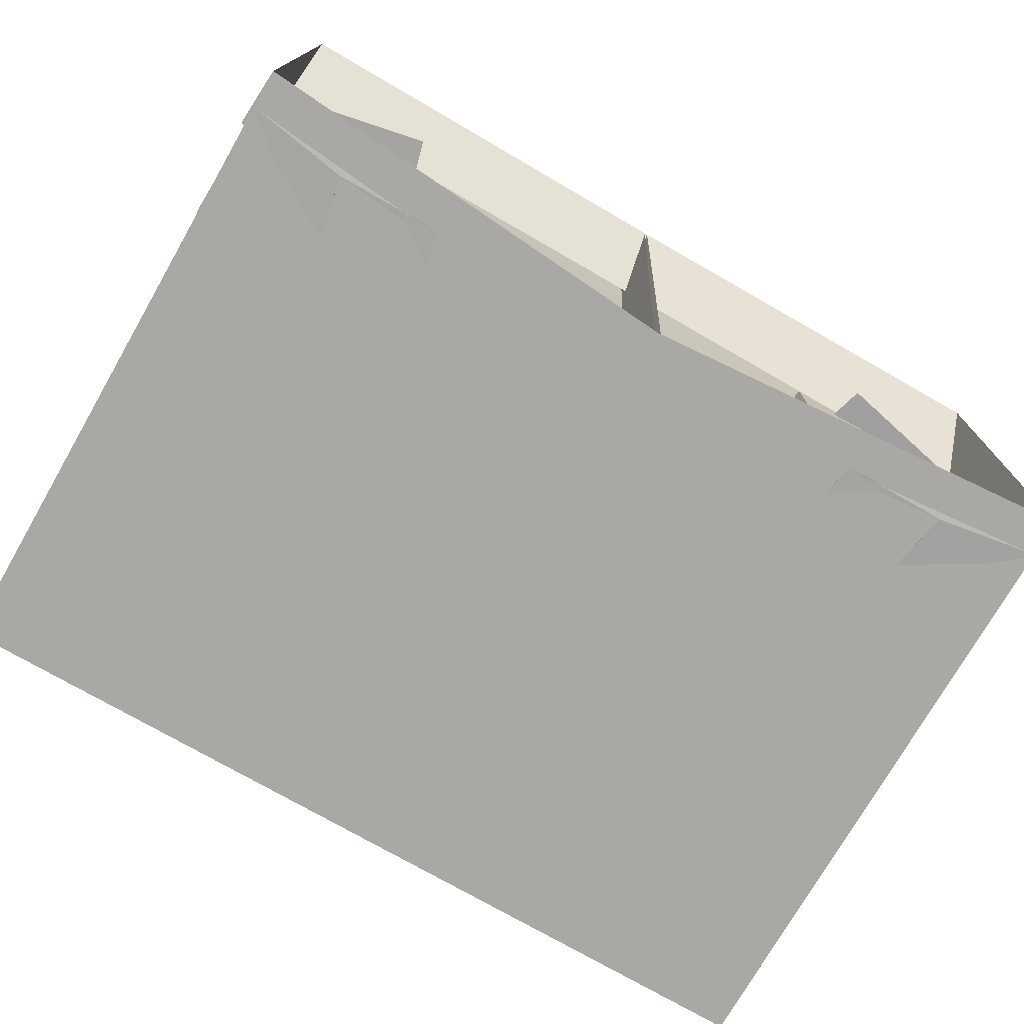
<metadata>
{"format":"obj","ext":"obj","renderer":"f3d","projection":"perspective","resolution":1024,"background":"white","views":[{"elev":-75.1,"azim":-29.9,"up":"+Z"}]}
</metadata>
<code>
o fireplace
v 1.291 0.3544 1.124
v 1.746 0.3544 1.125
v 1.247 0.3 -1
v 1.813 0.3 -1
v 1.189 0.5772 -0.9937
v 1.252 0.5449 1.129
v 1.669 0.7263 1.129
v 1.709 0.8029 -0.9937
v 1.101 1.528 -0.9937
v 1.101 1.528 1.006
v 1.56 1.861 1.006
v 1.56 1.861 -0.9937
v 0.9608 1.754 -0.9937
v 0.9608 1.754 1.006
v 1.336 2.178 1.006
v 1.336 2.178 -0.9937
v 0.7748 1.944 -0.9937
v 0.7748 1.944 1.006
v 1.05 2.439 1.006
v 1.05 2.439 -0.9937
v 0.5522 2.089 -0.9937
v 0.5522 2.089 1.006
v 0.7133 2.632 1.006
v 0.7133 2.632 -0.9937
v 0.3033 2.183 -0.9937
v 0.3033 2.183 1.006
v 0.3431 2.748 1.006
v 0.3431 2.748 -0.9937
v -0.02547 2.212 -0.9937
v -0.02547 2.212 1.006
v -0.04342 2.781 1.006
v -0.04342 2.781 -0.9937
v -1.521 0.1115 0.8245
v -2.355 0.3 -0.9959
v 0.01292 0.3 -0.9959
v -2.355 0.009321 -0.9959
v -2.355 -0.02316 1.628
v 0.007727 -0.01276 1.628
v 0.02072 0.1886 -0.9959
v 1.418 0.291 -1
v 1.361 0.3466 -0.9937
v 1.148 0.2859 -0.9937
v 0.9998 0.2928 -0.9937
v 0.806 0.2833 -0.9937
v 0.5522 0.2829 -0.9937
v 0.3033 0.3066 -0.9937
v -0.02547 0.2898 -0.9937
v 1.256 0.6895 1.13
v 1.625 0.8499 1.13
v 1.111 1.58 1.13
v 1.51 1.869 1.13
v 0.9584 1.85 1.13
v 1.245 2.173 1.13
v 0.7594 2.006 1.13
v 0.9907 2.423 1.13
v 0.5244 2.145 1.13
v 0.6607 2.604 1.13
v 0.2542 2.241 1.13
v 0.2865 2.7 1.13
v 0 2.267 1.129
v -0.01499 2.729 1.129
v 0.3479 2.212 1.13
v 0.3817 2.692 1.13
v -0.02547 2.212 1.006
v -0.04342 2.781 1.006
v 0.6032 2.108 1.13
v 0.7394 2.567 1.13
v 0.3033 2.183 1.006
v 0.3431 2.748 1.006
v 0.8556 1.955 1.13
v 1.067 2.335 1.13
v 0.5522 2.089 1.006
v 0.7133 2.632 1.006
v 1.006 1.75 1.13
v 1.333 2.12 1.13
v 0.7748 1.944 1.006
v 1.05 2.439 1.006
v 1.181 1.492 1.13
v 1.502 1.724 1.13
v 0.9608 1.754 1.006
v 1.336 2.178 1.006
v 1.189 0.5772 1.006
v 1.709 0.8029 1.006
v 1.101 1.528 1.006
v 1.56 1.861 1.006
v 1.247 0.3 1
v 1.813 0.3 1
v 1.189 0.5772 1.006
v 1.709 0.8029 1.006
v 1.247 0.3 -0.3333
v 1.247 0.3 0.3333
v 1.813 0.3 0.3333
v 1.813 0.3 -0.3333
v 1.189 0.5772 -0.3271
v 1.189 0.5772 0.3396
v 1.709 0.8029 0.3396
v 1.709 0.8029 -0.3271
v 1.101 1.528 -0.3271
v 1.101 1.528 0.3396
v 1.56 1.861 0.3396
v 1.56 1.861 -0.3271
v 0.9608 1.754 -0.3271
v 0.9608 1.754 0.3396
v 1.336 2.178 0.3396
v 1.336 2.178 -0.3271
v 0.7748 1.944 -0.3271
v 0.7748 1.944 0.3396
v 1.05 2.439 0.3396
v 1.05 2.439 -0.3271
v 0.5522 2.089 -0.3271
v 0.5522 2.089 0.3396
v 0.7133 2.632 0.3396
v 0.7133 2.632 -0.3271
v 0.3033 2.183 -0.3271
v 0.3033 2.183 0.3396
v 0.3431 2.748 0.3396
v 0.3431 2.748 -0.3271
v -0.02547 2.212 -0.3271
v -0.02547 2.212 0.3396
v -0.04342 2.781 0.3396
v -0.04342 2.781 -0.3271
v 1.813 0.3 -1
v 1.247 0.3 -1
v 1.709 0.8029 -0.9937
v 1.189 0.5772 -0.9937
v 1.56 1.861 -0.9937
v 1.101 1.528 -0.9937
v 1.336 2.178 -0.9937
v 0.9608 1.754 -0.9937
v 1.05 2.439 -0.9937
v 0.7748 1.944 -0.9937
v 0.7133 2.632 -0.9937
v 0.5522 2.089 -0.9937
v 0.3431 2.748 -0.9937
v 0.3033 2.183 -0.9937
v -0.04342 2.781 -0.9937
v -0.02547 2.212 -0.9937
v 1.813 0.3 -1
v 1.247 0.3 -1
v 1.709 0.8029 -0.9937
v 1.189 0.5772 -0.9937
v 1.56 1.861 -0.9937
v 1.101 1.528 -0.9937
v 1.336 2.178 -0.9937
v 0.9608 1.754 -0.9937
v 1.05 2.439 -0.9937
v 0.7748 1.944 -0.9937
v 0.7133 2.632 -0.9937
v 0.5522 2.089 -0.9937
v 0.3431 2.748 -0.9937
v 0.3033 2.183 -0.9937
v -0.04342 2.781 -0.9937
v -0.02547 2.212 -0.9937
v 2.342 0.2158 -0.9967
v 1.444 0.3002 -0.9967
v 2.362 0.8131 -0.9674
v 1.352 0.5775 -0.9904
v 2.036 3.381 -0.883
v 1.213 1.528 -0.9904
v 1.682 3.4 -0.883
v 0.9897 1.754 -0.9904
v 1.227 3.395 -0.883
v 0.6946 1.944 -0.9904
v 0.8405 3.381 -0.9245
v 0.3412 2.09 -0.9904
v 0.2529 3.348 -0.9245
v -0.05372 2.183 -0.9904
v 0.002107 3.336 -0.9456
v -0.5754 2.213 -0.9904
v -2.355 3.426 -0.9959
v -2.355 3.426 1.009
v 0.01292 3.426 1.009
v 0.01292 3.426 -0.9959
v 0.002044 2.755 1.017
v 0.01292 3.157 -0.9959
v -2.355 3.157 -0.9959
v -0.9208 2.401 1.036
v -2.355 0.3 1.009
v 0.01292 0.3 1.009
v -2.355 3.157 1.009
v 0.01292 3.157 1.009
v -2.355 3.426 1.268
v 0.01292 3.426 1.268
v 0.01292 3.157 1.268
v -2.355 3.157 1.268
v -2.355 0.009321 -0.9959
v -2.355 -0.02316 1.628
v 0.007727 -0.01276 1.628
v 0.02072 0.1886 -0.9959
v -2.374 0.3178 -0.9891
v -2.374 0.2852 1.649
v 0.001639 0.2956 1.649
v 0.0147 0.4981 -0.9891
v -1.291 0.3544 1.124
v -1.746 0.3544 1.125
v -1.247 0.3 -1
v -1.813 0.3 -1
v -1.189 0.5772 -0.9937
v -1.252 0.5449 1.129
v -1.669 0.7263 1.129
v -1.709 0.8029 -0.9937
v -1.101 1.528 -0.9937
v -1.101 1.528 1.006
v -1.56 1.861 1.006
v -1.56 1.861 -0.9937
v -0.9608 1.754 -0.9937
v -0.9608 1.754 1.006
v -1.336 2.178 1.006
v -1.336 2.178 -0.9937
v -0.7748 1.944 -0.9937
v -0.7748 1.944 1.006
v -1.05 2.439 1.006
v -1.05 2.439 -0.9937
v -0.5522 2.089 -0.9937
v -0.5522 2.089 1.006
v -0.7133 2.632 1.006
v -0.7133 2.632 -0.9937
v -0.3033 2.183 -0.9937
v -0.3033 2.183 1.006
v -0.3431 2.748 1.006
v -0.3431 2.748 -0.9937
v 0.02547 2.212 -0.9937
v 0.02547 2.212 1.006
v 0.04342 2.781 1.006
v 0.04342 2.781 -0.9937
v 1.521 0.1115 0.8245
v 2.355 0.3 -0.9959
v -0.01292 0.3 -0.9959
v 2.355 0.009321 -0.9959
v 2.355 -0.02316 1.628
v -0.007727 -0.01276 1.628
v -0.02072 0.1886 -0.9959
v -1.418 0.291 -1
v -1.361 0.3466 -0.9937
v -1.148 0.2859 -0.9937
v -0.9998 0.2928 -0.9937
v -0.806 0.2833 -0.9937
v -0.5522 0.2829 -0.9937
v -0.3033 0.3066 -0.9937
v 0.02547 0.2898 -0.9937
v -1.256 0.6895 1.13
v -1.625 0.8499 1.13
v -1.111 1.58 1.13
v -1.51 1.869 1.13
v -0.9584 1.85 1.13
v -1.245 2.173 1.13
v -0.7594 2.006 1.13
v -0.9907 2.423 1.13
v -0.5244 2.145 1.13
v -0.6607 2.604 1.13
v -0.2542 2.241 1.13
v -0.2865 2.7 1.13
v 0.01499 2.729 1.129
v -0.3479 2.212 1.13
v -0.3817 2.692 1.13
v 0.02547 2.212 1.006
v 0.04342 2.781 1.006
v -0.6032 2.108 1.13
v -0.7394 2.567 1.13
v -0.3033 2.183 1.006
v -0.3431 2.748 1.006
v -0.8556 1.955 1.13
v -1.067 2.335 1.13
v -0.5522 2.089 1.006
v -0.7133 2.632 1.006
v -1.006 1.75 1.13
v -1.333 2.12 1.13
v -0.7748 1.944 1.006
v -1.05 2.439 1.006
v -1.181 1.492 1.13
v -1.502 1.724 1.13
v -0.9608 1.754 1.006
v -1.336 2.178 1.006
v -1.189 0.5772 1.006
v -1.709 0.8029 1.006
v -1.101 1.528 1.006
v -1.56 1.861 1.006
v -1.247 0.3 1
v -1.813 0.3 1
v -1.189 0.5772 1.006
v -1.709 0.8029 1.006
v -1.247 0.3 -0.3333
v -1.247 0.3 0.3333
v -1.813 0.3 0.3333
v -1.813 0.3 -0.3333
v -1.189 0.5772 -0.3271
v -1.189 0.5772 0.3396
v -1.709 0.8029 0.3396
v -1.709 0.8029 -0.3271
v -1.101 1.528 -0.3271
v -1.101 1.528 0.3396
v -1.56 1.861 0.3396
v -1.56 1.861 -0.3271
v -0.9608 1.754 -0.3271
v -0.9608 1.754 0.3396
v -1.336 2.178 0.3396
v -1.336 2.178 -0.3271
v -0.7748 1.944 -0.3271
v -0.7748 1.944 0.3396
v -1.05 2.439 0.3396
v -1.05 2.439 -0.3271
v -0.5522 2.089 -0.3271
v -0.5522 2.089 0.3396
v -0.7133 2.632 0.3396
v -0.7133 2.632 -0.3271
v -0.3033 2.183 -0.3271
v -0.3033 2.183 0.3396
v -0.3431 2.748 0.3396
v -0.3431 2.748 -0.3271
v 0.02547 2.212 -0.3271
v 0.02547 2.212 0.3396
v 0.04342 2.781 0.3396
v 0.04342 2.781 -0.3271
v -1.813 0.3 -1
v -1.247 0.3 -1
v -1.709 0.8029 -0.9937
v -1.189 0.5772 -0.9937
v -1.56 1.861 -0.9937
v -1.101 1.528 -0.9937
v -1.336 2.178 -0.9937
v -0.9608 1.754 -0.9937
v -1.05 2.439 -0.9937
v -0.7748 1.944 -0.9937
v -0.7133 2.632 -0.9937
v -0.5522 2.089 -0.9937
v -0.3431 2.748 -0.9937
v -0.3033 2.183 -0.9937
v 0.04342 2.781 -0.9937
v 0.02547 2.212 -0.9937
v -1.813 0.3 -1
v -1.247 0.3 -1
v -1.709 0.8029 -0.9937
v -1.189 0.5772 -0.9937
v -1.56 1.861 -0.9937
v -1.101 1.528 -0.9937
v -1.336 2.178 -0.9937
v -0.9608 1.754 -0.9937
v -1.05 2.439 -0.9937
v -0.7748 1.944 -0.9937
v -0.7133 2.632 -0.9937
v -0.5522 2.089 -0.9937
v -0.3431 2.748 -0.9937
v -0.3033 2.183 -0.9937
v 0.04342 2.781 -0.9937
v 0.02547 2.212 -0.9937
v -2.342 0.2158 -0.9967
v -1.444 0.3002 -0.9967
v -2.362 0.8131 -0.9674
v -1.352 0.5775 -0.9904
v -2.036 3.381 -0.883
v -1.213 1.528 -0.9904
v -1.682 3.4 -0.883
v -0.9897 1.754 -0.9904
v -1.227 3.395 -0.883
v -0.6946 1.944 -0.9904
v -0.8405 3.381 -0.9245
v -0.3412 2.09 -0.9904
v -0.2529 3.348 -0.9245
v 0.05372 2.183 -0.9904
v -0.002107 3.336 -0.9456
v 0.5754 2.213 -0.9904
v 2.355 3.426 -0.9959
v 2.355 3.426 1.009
v -0.01292 3.426 1.009
v -0.01292 3.426 -0.9959
v -0.002044 2.755 1.017
v -0.01292 3.157 -0.9959
v 2.355 3.157 -0.9959
v 0.9208 2.401 1.036
v 2.355 0.3 1.009
v -0.01292 0.3 1.009
v 2.355 3.157 1.009
v -0.01292 3.157 1.009
v 2.355 3.426 1.268
v -0.01292 3.426 1.268
v -0.01292 3.157 1.268
v 2.355 3.157 1.268
v 2.355 0.009321 -0.9959
v 2.355 -0.02316 1.628
v -0.007727 -0.01276 1.628
v -0.02072 0.1886 -0.9959
v 2.374 0.3178 -0.9891
v 2.374 0.2852 1.649
v -0.001639 0.2956 1.649
v -0.0147 0.4981 -0.9891
f 90 3 4 93
f 4 3 123 122
f 13 17 131 129
f 1 2 7 6
f 93 4 8 97
f 91 86 88 95
f 101 12 16 105
f 88 89 83 82
f 97 8 12 101
f 95 88 10 99
f 12 8 124 126
f 99 10 14 103
f 16 12 126 128
f 23 27 69 73
f 15 19 77 81
f 10 88 82 84
f 105 16 20 109
f 103 14 18 107
f 113 24 28 117
f 109 20 24 113
f 107 18 22 111
f 8 4 122 124
f 5 9 127 125
f 111 22 26 115
f 3 5 125 123
f 22 18 76 72
f 118 121 32 29
f 14 10 84 80
f 117 28 32 121
f 115 26 30 119
f 175 181 172 173
f 38 39 189 188
f 35 34 36 39
f 178 179 38 37
f 34 178 37 36
f 25 21 45 46
f 5 9 42 41
f 13 9 42 43
f 25 29 47 46
f 21 17 44 45
f 13 17 44 43
f 3 5 41 40
f 48 49 79 78
f 50 51 75 74
f 54 55 67 66
f 52 53 71 70
f 56 57 63 62
f 58 59 61 60
f 18 14 80 76
f 26 22 72 68
f 27 31 65 69
f 30 26 68 64
f 31 30 64 65
f 11 15 81 85
f 19 23 73 77
f 89 11 85 83
f 59 58 68 69
f 60 61 65 64
f 61 59 69 65
f 58 60 64 68
f 57 56 72 73
f 62 63 69 68
f 63 57 73 69
f 56 62 68 72
f 55 54 76 77
f 66 67 73 72
f 67 55 77 73
f 54 66 72 76
f 53 52 80 81
f 70 71 77 76
f 71 53 81 77
f 52 70 76 80
f 51 50 84 85
f 74 75 81 80
f 75 51 85 81
f 50 74 80 84
f 49 48 82 83
f 78 79 85 84
f 79 49 83 85
f 48 78 84 82
f 2 1 86 87
f 6 7 89 88
f 7 2 87 89
f 1 6 88 86
f 25 114 118 29
f 114 115 119 118
f 27 116 120 31
f 116 117 121 120
f 30 31 120 119
f 119 120 121 118
f 21 110 114 25
f 110 111 115 114
f 17 106 110 21
f 106 107 111 110
f 19 108 112 23
f 108 109 113 112
f 23 112 116 27
f 112 113 117 116
f 13 102 106 17
f 102 103 107 106
f 15 104 108 19
f 104 105 109 108
f 9 98 102 13
f 98 99 103 102
f 5 94 98 9
f 94 95 99 98
f 89 96 100 11
f 96 97 101 100
f 11 100 104 15
f 100 101 105 104
f 3 90 94 5
f 90 91 95 94
f 87 92 96 89
f 92 93 97 96
f 86 91 92 87
f 91 90 93 92
f 131 133 149 147
f 122 123 139 138
f 132 130 146 148
f 136 134 150 152
f 126 124 140 142
f 135 137 153 151
f 125 127 143 141
f 29 32 136 137
f 20 16 128 130
f 28 24 132 134
f 25 29 137 135
f 9 13 129 127
f 24 20 130 132
f 32 28 134 136
f 17 21 133 131
f 21 25 135 133
f 151 153 169 167
f 141 143 159 157
f 146 144 160 162
f 153 152 168 169
f 145 147 163 161
f 149 151 167 165
f 140 138 154 156
f 128 126 142 144
f 127 129 145 143
f 123 125 141 139
f 134 132 148 150
f 124 122 138 140
f 133 135 151 149
f 129 131 147 145
f 137 136 152 153
f 130 128 144 146
f 156 157 159 158
f 154 155 157 156
f 160 161 163 162
f 158 159 161 160
f 162 163 165 164
f 166 167 169 168
f 164 165 167 166
f 142 140 156 158
f 152 150 166 168
f 148 146 162 164
f 138 139 155 154
f 147 149 165 163
f 144 142 158 160
f 143 145 161 159
f 139 141 157 155
f 150 148 164 166
f 171 170 173 172
f 180 176 170 171
f 176 175 173 170
f 171 172 183 182
f 34 35 175 176
f 178 34 176 180
f 177 33 178 180
f 174 177 180 181
f 184 185 182 183
f 180 171 182 185
f 172 181 184 183
f 181 180 185 184
f 188 189 193 192
f 36 37 187 186
f 39 36 186 189
f 37 38 188 187
f 191 192 193 190
f 186 187 191 190
f 189 186 190 193
f 187 188 192 191
f 282 285 197 196
f 197 314 315 196
f 206 321 323 210
f 194 199 200 195
f 285 289 201 197
f 283 287 280 278
f 293 297 209 205
f 280 274 275 281
f 289 293 205 201
f 287 291 203 280
f 205 318 316 201
f 291 295 207 203
f 209 320 318 205
f 216 265 261 220
f 208 273 269 212
f 203 276 274 280
f 297 301 213 209
f 295 299 211 207
f 305 309 221 217
f 301 305 217 213
f 299 303 215 211
f 201 316 314 197
f 198 317 319 202
f 303 307 219 215
f 196 315 317 198
f 215 264 268 211
f 310 222 225 313
f 207 272 276 203
f 309 313 225 221
f 307 311 223 219
f 367 365 364 373
f 231 380 381 232
f 228 232 229 227
f 370 230 231 371
f 227 229 230 370
f 218 239 238 214
f 198 234 235 202
f 206 236 235 202
f 218 239 240 222
f 214 238 237 210
f 206 236 237 210
f 196 233 234 198
f 241 270 271 242
f 243 266 267 244
f 247 258 259 248
f 245 262 263 246
f 249 254 255 250
f 251 60 253 252
f 211 268 272 207
f 219 260 264 215
f 220 261 257 224
f 223 256 260 219
f 224 257 256 223
f 204 277 273 208
f 212 269 265 216
f 281 275 277 204
f 252 261 260 251
f 60 256 257 253
f 253 257 261 252
f 251 260 256 60
f 250 265 264 249
f 254 260 261 255
f 255 261 265 250
f 249 264 260 254
f 248 269 268 247
f 258 264 265 259
f 259 265 269 248
f 247 268 264 258
f 246 273 272 245
f 262 268 269 263
f 263 269 273 246
f 245 272 268 262
f 244 277 276 243
f 266 272 273 267
f 267 273 277 244
f 243 276 272 266
f 242 275 274 241
f 270 276 277 271
f 271 277 275 242
f 241 274 276 270
f 195 279 278 194
f 199 280 281 200
f 200 281 279 195
f 194 278 280 199
f 218 222 310 306
f 306 310 311 307
f 220 224 312 308
f 308 312 313 309
f 223 311 312 224
f 311 310 313 312
f 214 218 306 302
f 302 306 307 303
f 210 214 302 298
f 298 302 303 299
f 212 216 304 300
f 300 304 305 301
f 216 220 308 304
f 304 308 309 305
f 206 210 298 294
f 294 298 299 295
f 208 212 300 296
f 296 300 301 297
f 202 206 294 290
f 290 294 295 291
f 198 202 290 286
f 286 290 291 287
f 281 204 292 288
f 288 292 293 289
f 204 208 296 292
f 292 296 297 293
f 196 198 286 282
f 282 286 287 283
f 279 281 288 284
f 284 288 289 285
f 278 279 284 283
f 283 284 285 282
f 323 339 341 325
f 314 330 331 315
f 324 340 338 322
f 328 344 342 326
f 318 334 332 316
f 327 343 345 329
f 317 333 335 319
f 222 329 328 225
f 213 322 320 209
f 221 326 324 217
f 218 327 329 222
f 202 319 321 206
f 217 324 322 213
f 225 328 326 221
f 210 323 325 214
f 214 325 327 218
f 343 359 361 345
f 333 349 351 335
f 338 354 352 336
f 345 361 360 344
f 337 353 355 339
f 341 357 359 343
f 332 348 346 330
f 320 336 334 318
f 319 335 337 321
f 315 331 333 317
f 326 342 340 324
f 316 332 330 314
f 325 341 343 327
f 321 337 339 323
f 329 345 344 328
f 322 338 336 320
f 348 350 351 349
f 346 348 349 347
f 352 354 355 353
f 350 352 353 351
f 354 356 357 355
f 358 360 361 359
f 356 358 359 357
f 334 350 348 332
f 344 360 358 342
f 340 356 354 338
f 330 346 347 331
f 339 355 357 341
f 336 352 350 334
f 335 351 353 337
f 331 347 349 333
f 342 358 356 340
f 363 364 365 362
f 372 363 362 368
f 368 362 365 367
f 363 374 375 364
f 227 368 367 228
f 370 372 368 227
f 369 372 370 226
f 366 373 372 369
f 376 375 374 377
f 372 377 374 363
f 364 375 376 373
f 373 376 377 372
f 380 384 385 381
f 229 378 379 230
f 232 381 378 229
f 230 379 380 231
f 383 382 385 384
f 378 382 383 379
f 381 385 382 378
f 379 383 384 380
o Cylinder.001
v 0.1044 0.798 -0.343
v 0.8473 0.645 0.7453
v 0.0963 0.7415 -0.3534
v 0.8472 0.5958 0.7506
v 0.07791 0.6869 -0.3594
v 0.8386 0.548 0.7603
v 0.04988 0.6362 -0.3609
v 0.8216 0.5035 0.7739
v 0.0133 0.5913 -0.3576
v 0.7971 0.464 0.7909
v -0.03043 0.554 -0.3499
v 0.766 0.431 0.8107
v -0.07961 0.5258 -0.3379
v 0.7293 0.4057 0.8324
v -0.1324 0.5076 -0.3221
v 0.6887 0.3892 0.8554
v -0.1867 0.5003 -0.3032
v 0.6455 0.3821 0.8786
v -0.2405 0.504 -0.2819
v 0.6015 0.3846 0.9011
v -0.2916 0.5187 -0.2589
v 0.5584 0.3967 0.9222
v -0.3382 0.5438 -0.2352
v 0.5178 0.4179 0.9411
v -0.3784 0.5783 -0.2117
v 0.4812 0.4474 0.9569
v -0.4108 0.6209 -0.1892
v 0.4502 0.484 0.969
v -0.4339 0.6699 -0.1687
v 0.4258 0.5263 0.9771
v -0.4471 0.7235 -0.1509
v 0.409 0.5728 0.9808
v -0.4496 0.7796 -0.1366
v 0.4005 0.6215 0.98
v -0.4416 0.8361 -0.1262
v 0.4006 0.6708 0.9746
v -0.4232 0.8907 -0.1202
v 0.4093 0.7186 0.9649
v -0.3951 0.9415 -0.1187
v 0.4262 0.7631 0.9513
v -0.3586 0.9863 -0.122
v 0.4507 0.8026 0.9343
v -0.3148 1.024 -0.1297
v 0.4819 0.8356 0.9145
v -0.2656 1.052 -0.1417
v 0.5185 0.8609 0.8928
v -0.2129 1.07 -0.1575
v 0.5592 0.8773 0.8699
v -0.1586 1.077 -0.1764
v 0.6023 0.8845 0.8467
v -0.1048 1.074 -0.1977
v 0.6463 0.8819 0.8241
v -0.05364 1.059 -0.2207
v 0.6895 0.8698 0.803
v -0.007051 1.034 -0.2444
v 0.7301 0.8487 0.7841
v 0.03318 0.9993 -0.2679
v 0.7666 0.8192 0.7683
v 0.06549 0.9567 -0.2904
v 0.7977 0.7826 0.7562
v 0.08866 0.9077 -0.3109
v 0.822 0.7403 0.7481
v 0.1018 0.8541 -0.3287
v 0.8388 0.6938 0.7444
f 386 387 389 388
f 388 389 391 390
f 390 391 393 392
f 392 393 395 394
f 394 395 397 396
f 396 397 399 398
f 398 399 401 400
f 400 401 403 402
f 402 403 405 404
f 404 405 407 406
f 406 407 409 408
f 408 409 411 410
f 410 411 413 412
f 412 413 415 414
f 414 415 417 416
f 416 417 419 418
f 418 419 421 420
f 420 421 423 422
f 422 423 425 424
f 424 425 427 426
f 426 427 429 428
f 428 429 431 430
f 430 431 433 432
f 432 433 435 434
f 434 435 437 436
f 436 437 439 438
f 438 439 441 440
f 440 441 443 442
f 442 443 445 444
f 444 445 447 446
f 389 387 449 447 445 443 441 439 437 435 433 431 429 427 425 423 421 419 417 415 413 411 409 407 405 403 401 399 397 395 393 391
f 446 447 449 448
f 448 449 387 386
f 386 388 390 392 394 396 398 400 402 404 406 408 410 412 414 416 418 420 422 424 426 428 430 432 434 436 438 440 442 444 446 448
o Cylinder.002
v -0.8545 0.9062 0.6246
v 0.05967 1.61 -0.03024
v -0.8671 0.8698 0.5813
v 0.06157 1.586 -0.07358
v -0.8732 0.8261 0.5438
v 0.06941 1.556 -0.1122
v -0.8728 0.7766 0.5136
v 0.08289 1.521 -0.1447
v -0.8657 0.7233 0.4918
v 0.1015 1.483 -0.1697
v -0.8524 0.6683 0.4793
v 0.1245 1.442 -0.1864
v -0.8332 0.6136 0.4766
v 0.1511 1.401 -0.194
v -0.809 0.5614 0.4838
v 0.1801 1.361 -0.1923
v -0.7807 0.5137 0.5005
v 0.2105 1.323 -0.1813
v -0.7493 0.4723 0.5262
v 0.2412 1.29 -0.1616
v -0.7161 0.4388 0.5599
v 0.2709 1.262 -0.1337
v -0.6823 0.4144 0.6003
v 0.2985 1.24 -0.09882
v -0.6492 0.4002 0.6457
v 0.3229 1.225 -0.05828
v -0.6182 0.3967 0.6946
v 0.3432 1.219 -0.01365
v -0.5903 0.4039 0.7449
v 0.3587 1.22 0.03338
v -0.5668 0.4217 0.7948
v 0.3687 1.229 0.08099
v -0.5484 0.4494 0.8423
v 0.3728 1.246 0.1274
v -0.5358 0.4858 0.8857
v 0.3709 1.27 0.1707
v -0.5297 0.5295 0.9232
v 0.3631 1.3 0.2093
v -0.5301 0.579 0.9534
v 0.3496 1.335 0.2418
v -0.5372 0.6323 0.9752
v 0.331 1.373 0.2668
v -0.5505 0.6873 0.9877
v 0.308 1.414 0.2835
v -0.5697 0.742 0.9904
v 0.2814 1.455 0.2911
v -0.5939 0.7942 0.9832
v 0.2524 1.495 0.2894
v -0.6222 0.8419 0.9664
v 0.2219 1.532 0.2785
v -0.6536 0.8833 0.9407
v 0.1913 1.566 0.2587
v -0.6868 0.9168 0.9071
v 0.1616 1.594 0.2308
v -0.7206 0.9411 0.8667
v 0.134 1.616 0.1959
v -0.7537 0.9554 0.8212
v 0.1096 1.63 0.1554
v -0.7847 0.9589 0.7724
v 0.08923 1.637 0.1108
v -0.8126 0.9516 0.7221
v 0.07378 1.636 0.06373
v -0.8361 0.9339 0.6722
v 0.0638 1.627 0.01612
f 450 451 453 452
f 452 453 455 454
f 454 455 457 456
f 456 457 459 458
f 458 459 461 460
f 460 461 463 462
f 462 463 465 464
f 464 465 467 466
f 466 467 469 468
f 468 469 471 470
f 470 471 473 472
f 472 473 475 474
f 474 475 477 476
f 476 477 479 478
f 478 479 481 480
f 480 481 483 482
f 482 483 485 484
f 484 485 487 486
f 486 487 489 488
f 488 489 491 490
f 490 491 493 492
f 492 493 495 494
f 494 495 497 496
f 496 497 499 498
f 498 499 501 500
f 500 501 503 502
f 502 503 505 504
f 504 505 507 506
f 506 507 509 508
f 508 509 511 510
f 453 451 513 511 509 507 505 503 501 499 497 495 493 491 489 487 485 483 481 479 477 475 473 471 469 467 465 463 461 459 457 455
f 510 511 513 512
f 512 513 451 450
f 450 452 454 456 458 460 462 464 466 468 470 472 474 476 478 480 482 484 486 488 490 492 494 496 498 500 502 504 506 508 510 512

</code>
